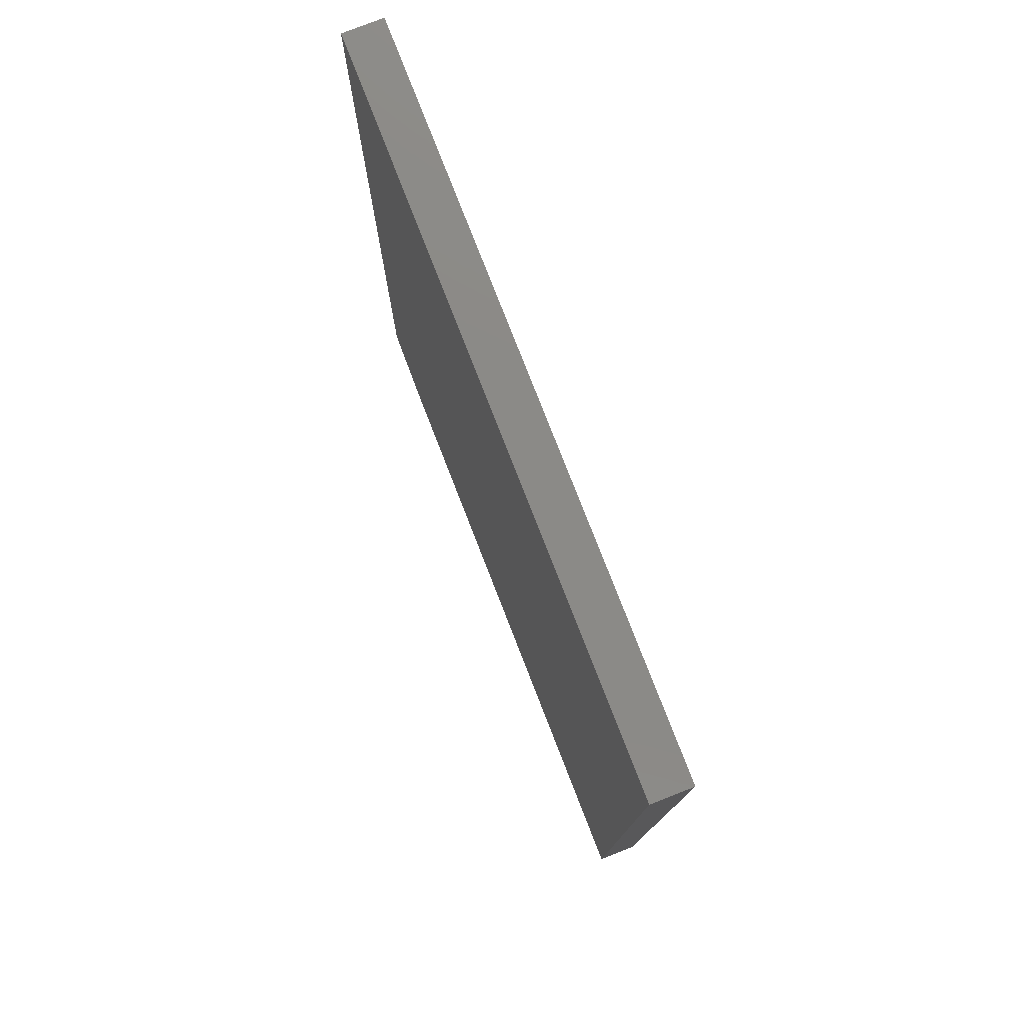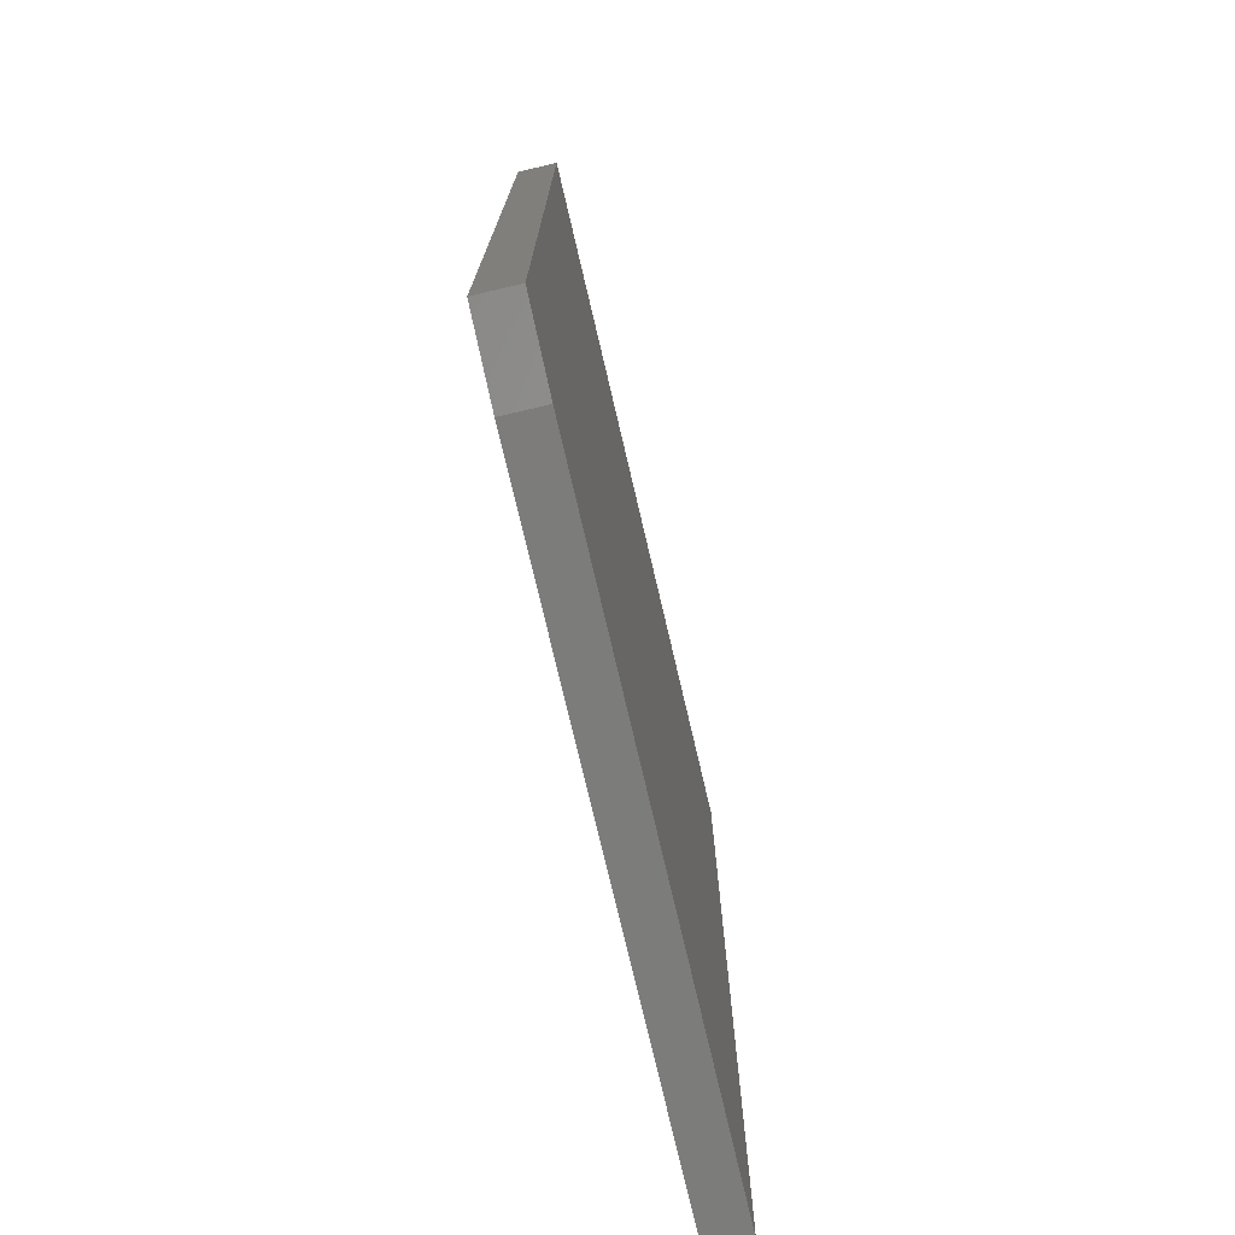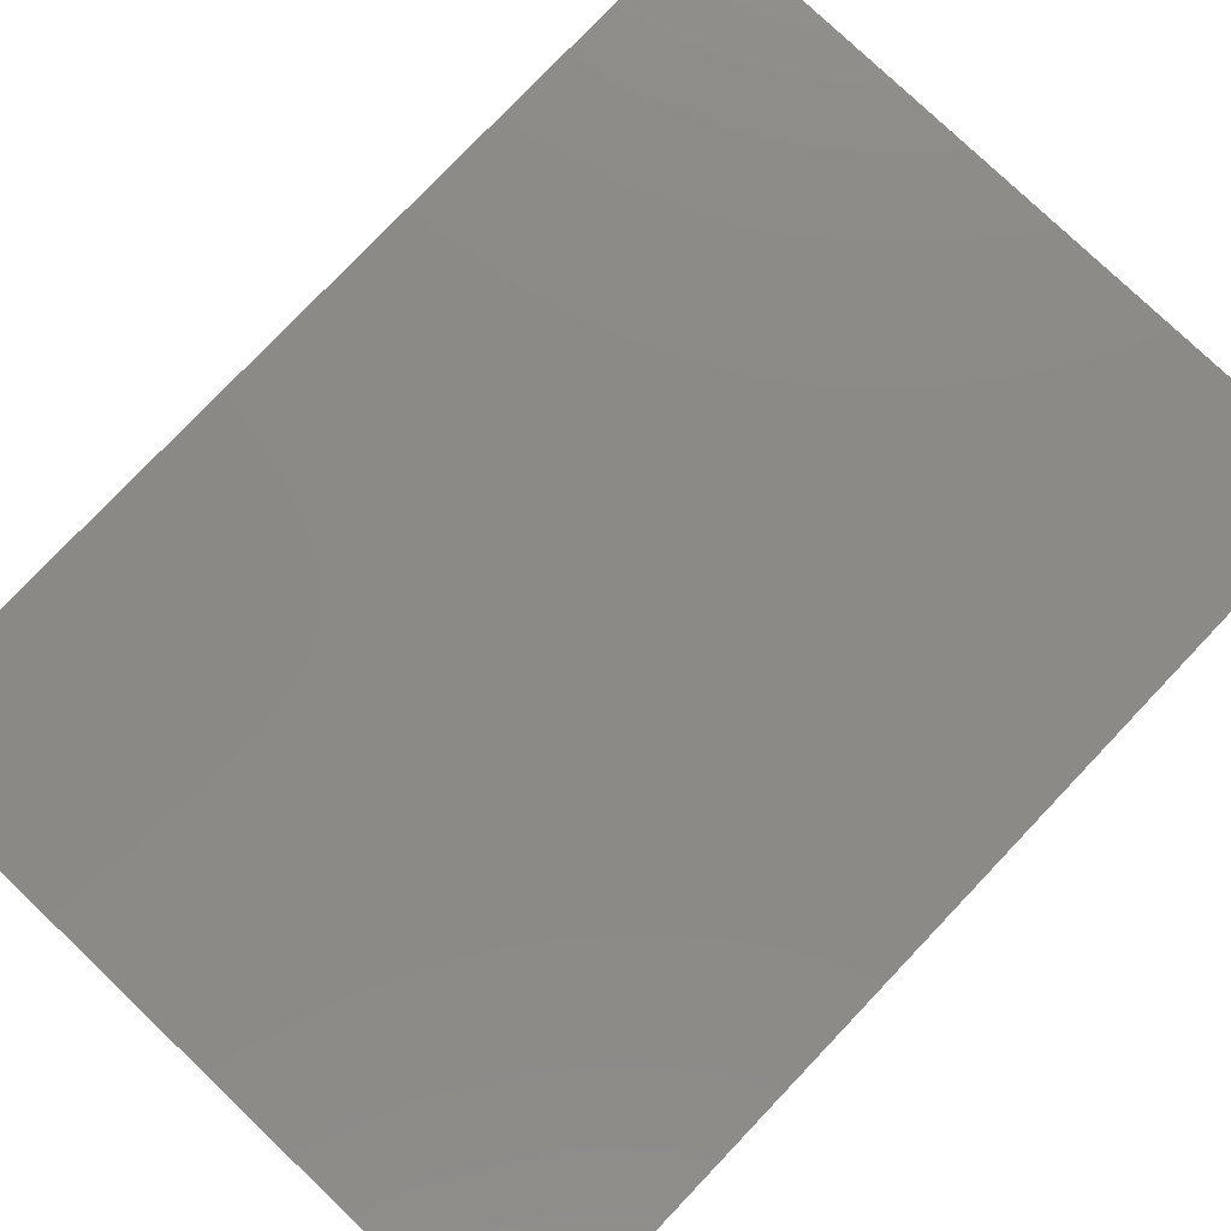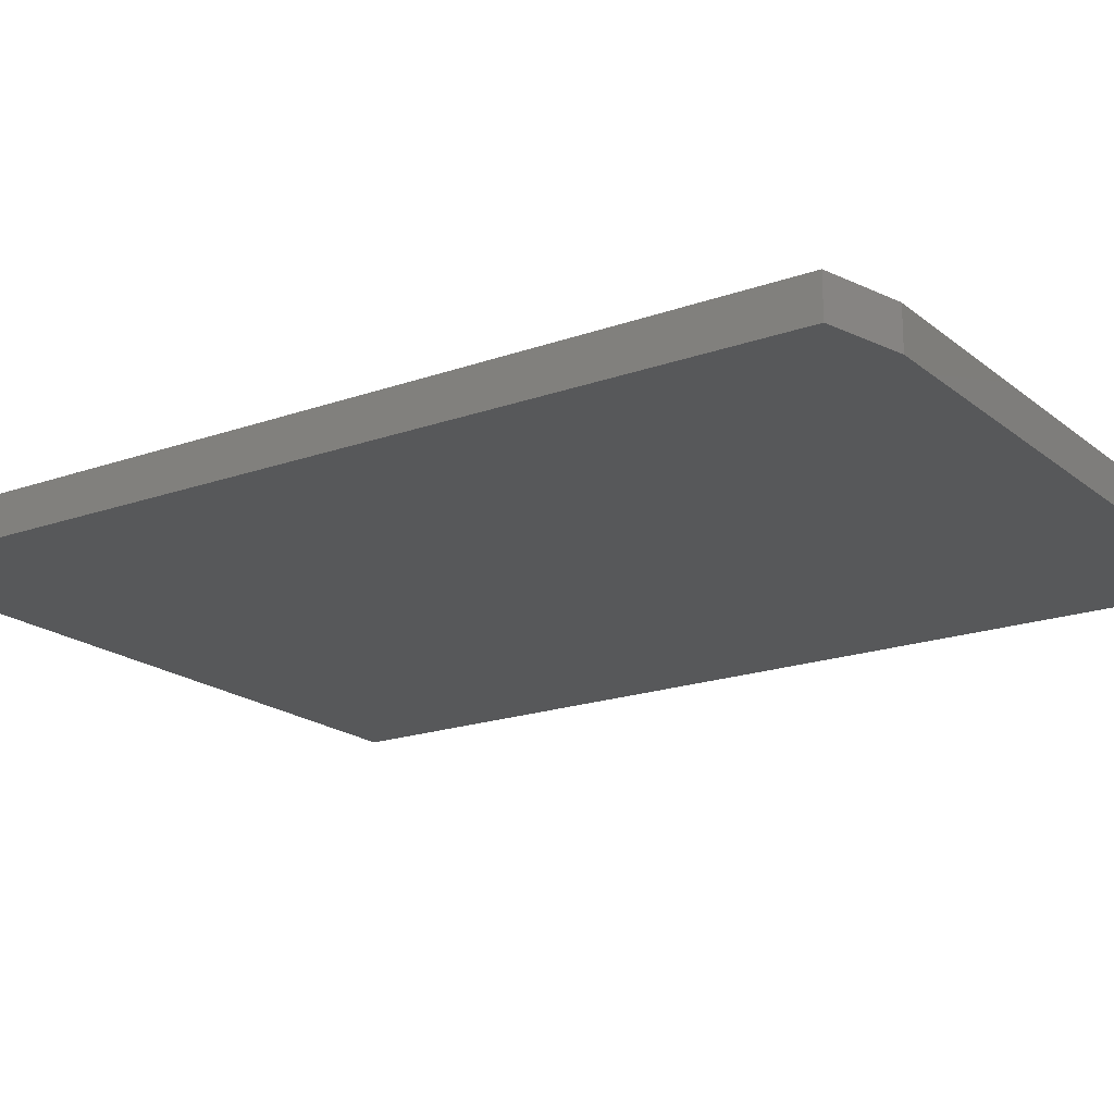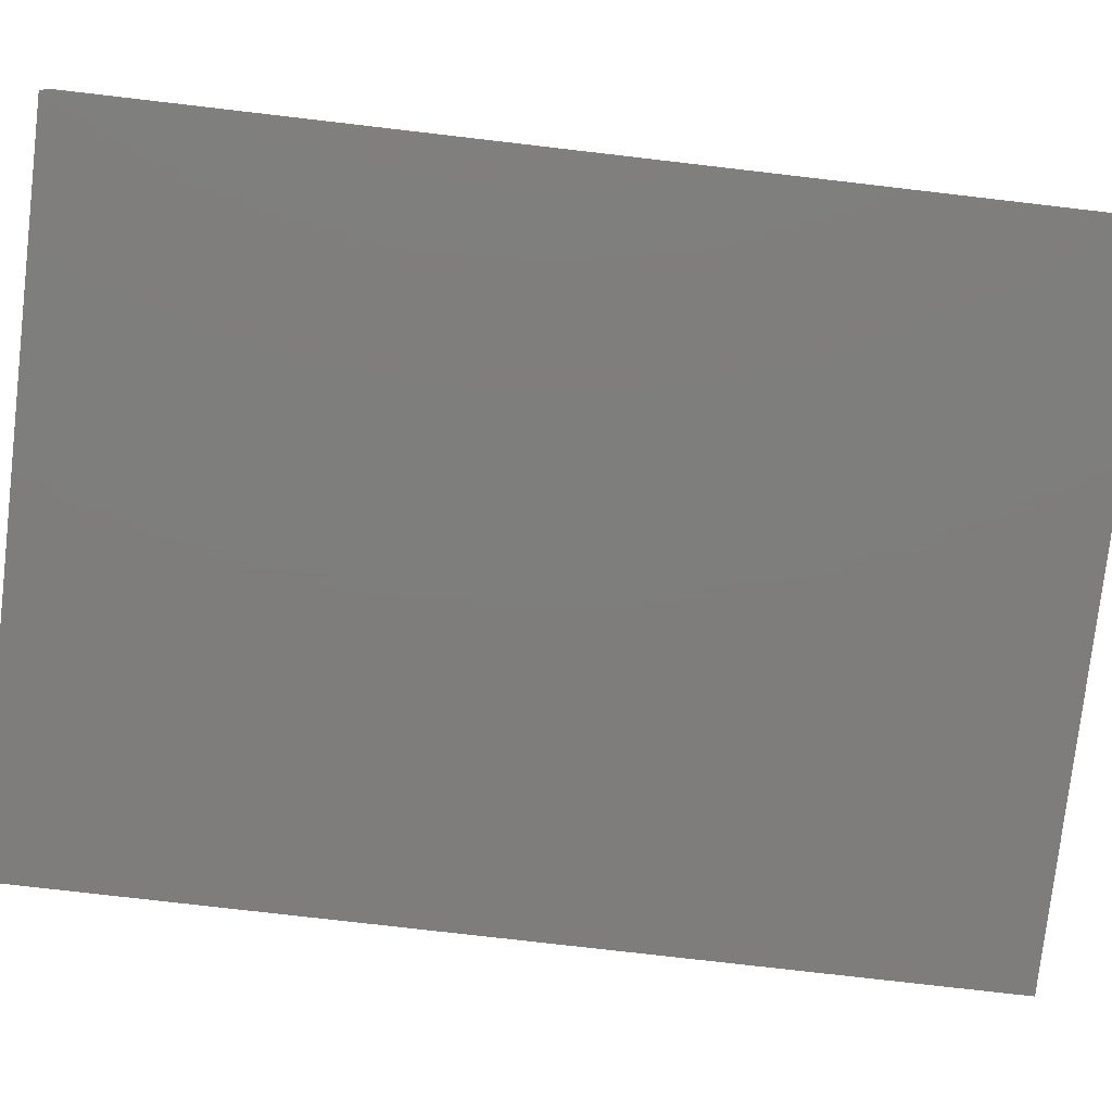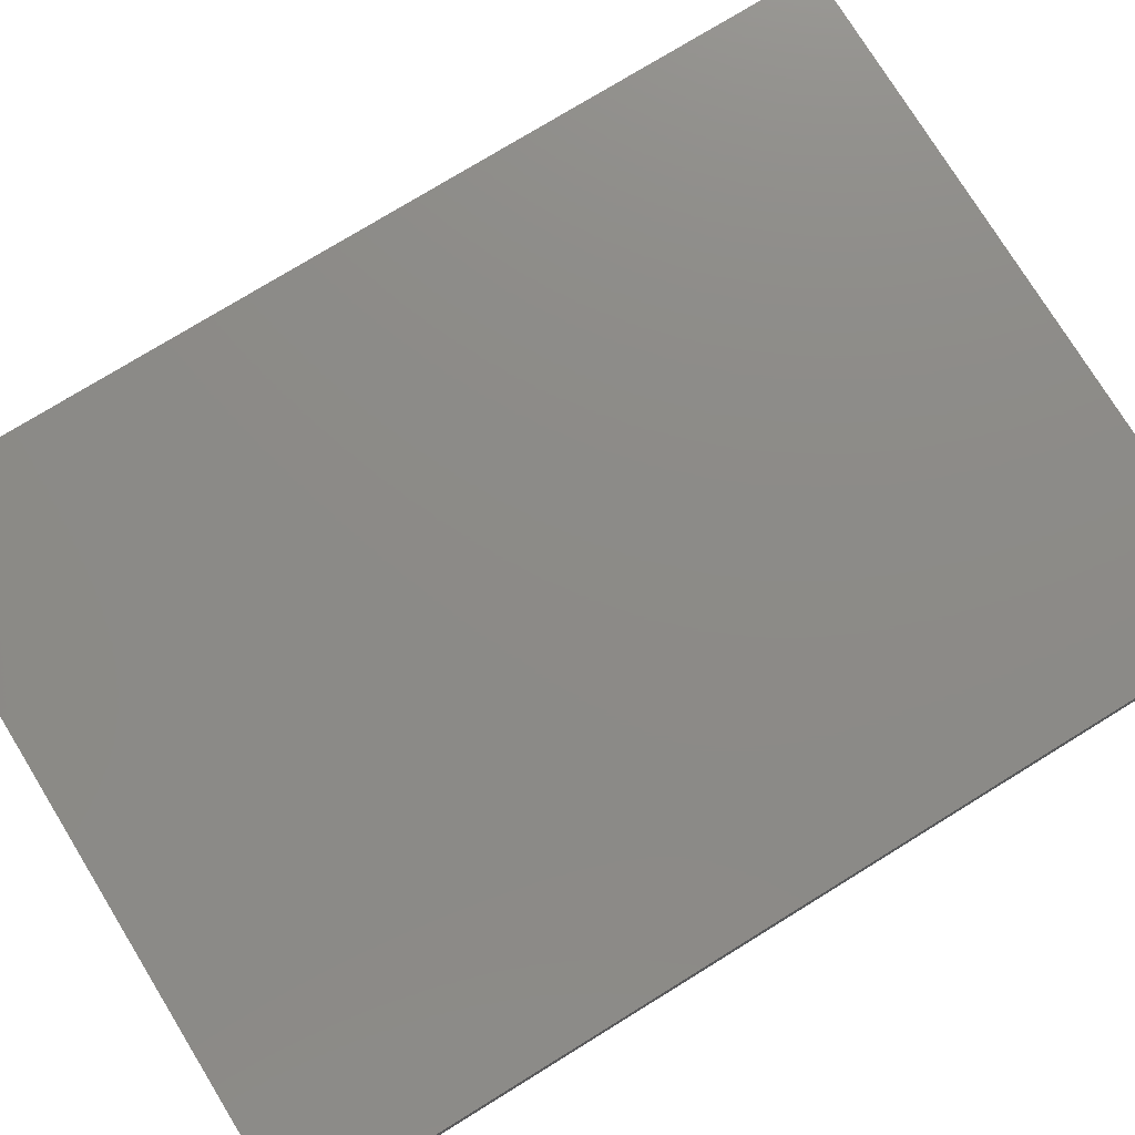
<metadata>
{"format":"stl","ext":"stl","renderer":"f3d","projection":"perspective","resolution":1024,"background":"white","views":[{"elev":78.5,"azim":-111.3,"up":"+Z"},{"elev":-75.5,"azim":103.2,"up":"+Z"},{"elev":78.6,"azim":43.6,"up":"+Y"},{"elev":-18.9,"azim":124.2,"up":"+Y"},{"elev":-77.5,"azim":83.4,"up":"+Y"},{"elev":76.6,"azim":-121.6,"up":"+Y"}]}
</metadata>
<code>
# stl→obj: 10 verts, 16 faces
v 0.5526 -0.03125 0.75
v 4.592e-17 -0.03125 0.75
v 0.5526 -0.03125 0.01562
v 0 -0.03125 0
v 0.4901 -0.03125 -3.001e-17
v 0.4901 0 -3.001e-17
v 0 0 0
v 0.5526 0 0.01562
v 4.592e-17 0 0.75
v 0.5526 0 0.75
f 1 2 3
f 3 2 4
f 3 4 5
f 6 7 8
f 8 7 9
f 8 9 10
f 3 8 1
f 1 8 10
f 4 7 5
f 5 7 6
f 3 5 8
f 8 5 6
f 2 9 4
f 4 9 7
f 1 10 2
f 2 10 9

</code>
